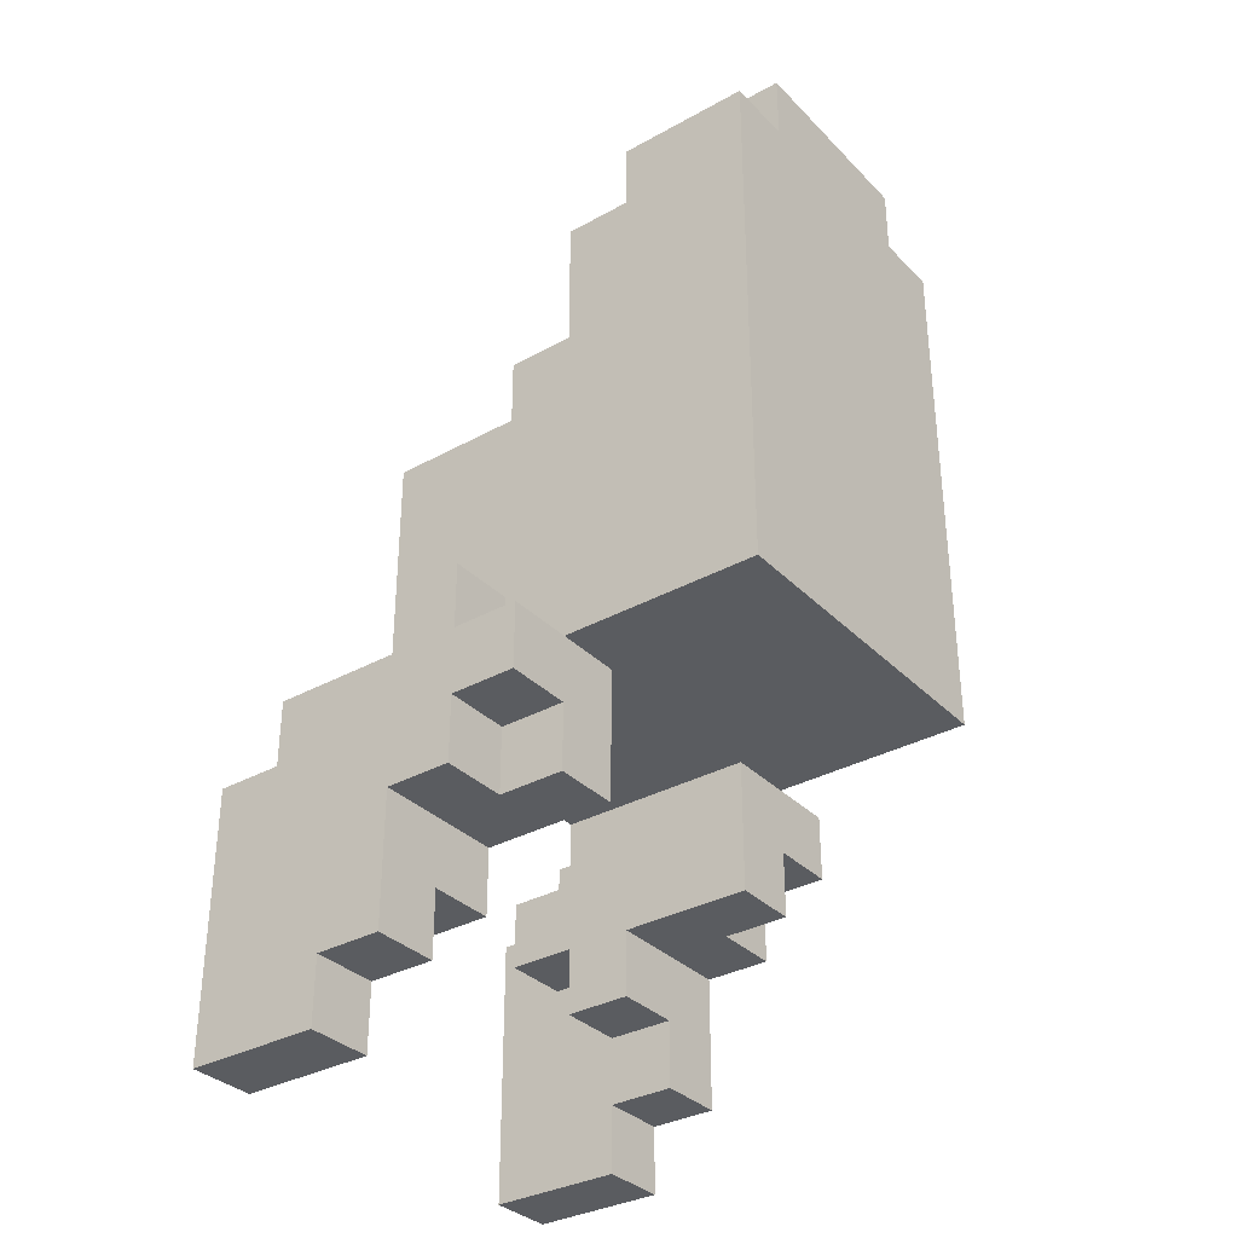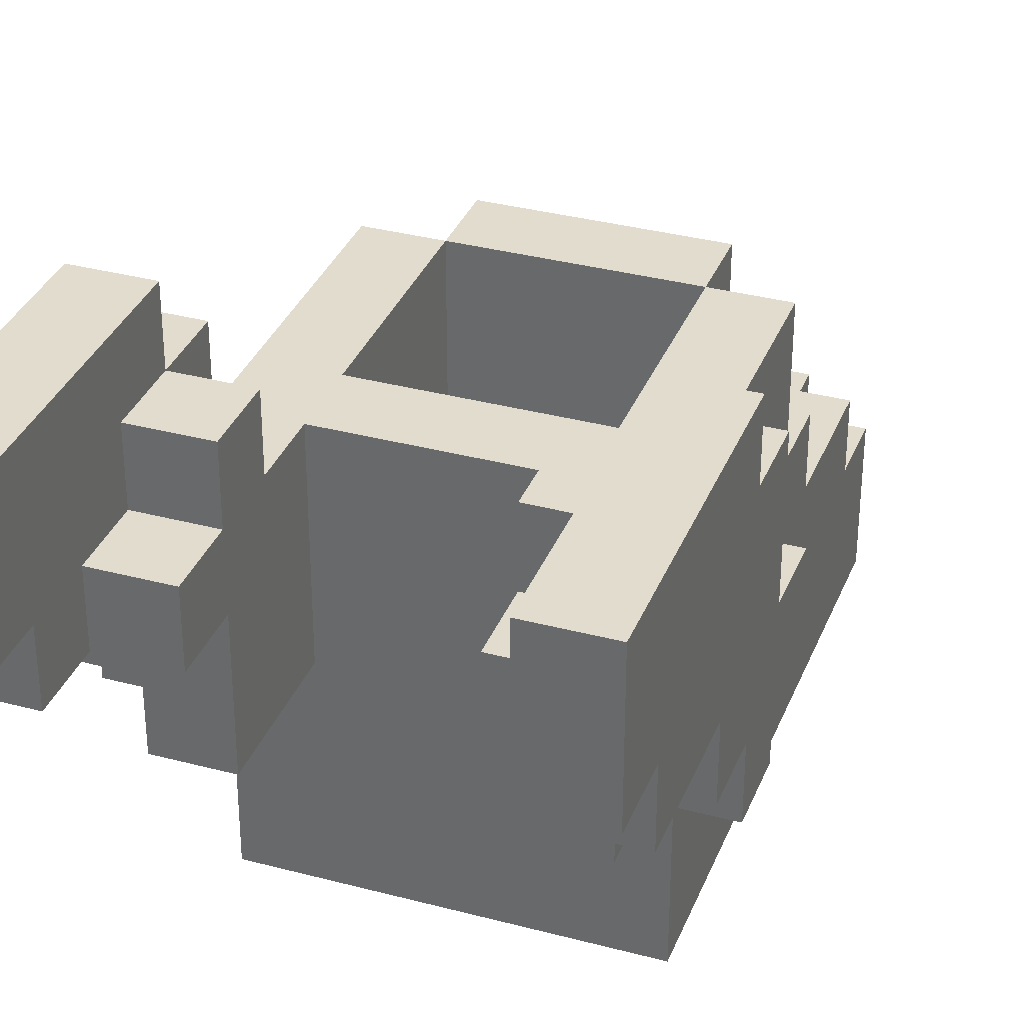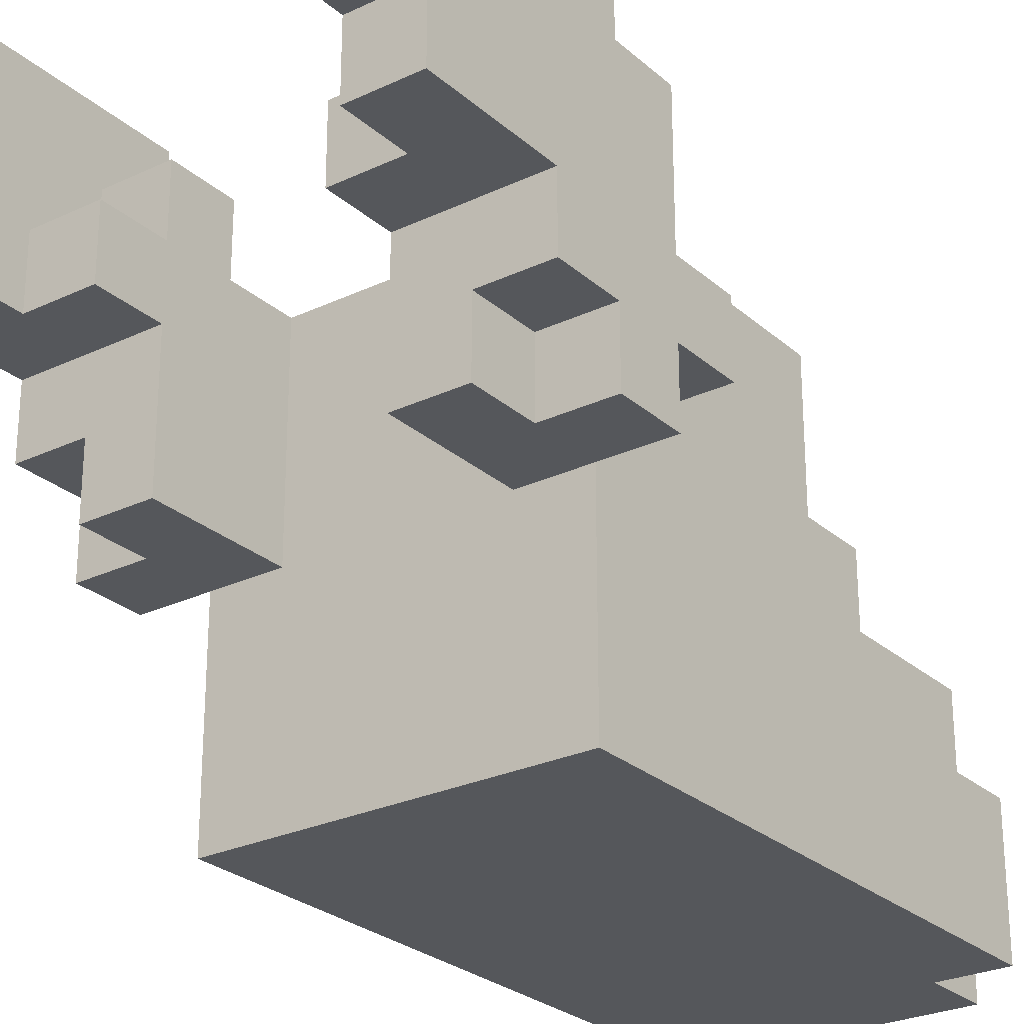
<metadata>
{"format":"obj","ext":"obj","renderer":"f3d","projection":"perspective","resolution":1024,"background":"white","views":[{"elev":-33.8,"azim":-53.1,"up":"+Z"},{"elev":34.1,"azim":-160.2,"up":"+Y"},{"elev":-26.5,"azim":-143.4,"up":"+Y"}]}
</metadata>
<code>
g Swiftness Boots
v -3.5 3 -2
v -3.5 3 -3
v -3.5 4 -1
v -3.5 4 -2
v -3.5 4 -3
v -3.5 4 -4
v -3.5 5 -1
v -3.5 5 -2
v -3.5 5 -3
v -3.5 5 -4
v -3.5 5 -6
v -3.5 6 -2
v -3.5 6 -3
v -3.5 6 -5
v -3.5 6 -6
v -3.5 6 -7
v -3.5 7 -2
v -3.5 7 -3
v -3.5 7 -5
v -3.5 7 -7
v -3.5 8 -3
v -3.5 8 -7
v -2.5 0 6
v -2.5 0 -2
v -2.5 1 6
v -2.5 1 5
v -2.5 1 2
v -2.5 1 -2
v -2.5 2 6
v -2.5 2 5
v -2.5 2 2
v -2.5 2 1
v -2.5 2 -1
v -2.5 2 -2
v -2.5 3 5
v -2.5 3 3
v -2.5 3 2
v -2.5 3 -1
v -2.5 3 -2
v -2.5 3 -3
v -2.5 3 -4
v -2.5 4 3
v -2.5 4 2
v -2.5 4 1
v -2.5 4 -1
v -2.5 4 -2
v -2.5 4 -3
v -2.5 4 -4
v -2.5 5 -1
v -2.5 5 -2
v -2.5 6 2
v -2.5 6 -1
v -2.5 6 -2
v -1.5 0 7
v -1.5 0 6
v -1.5 1 7
v -1.5 1 6
v -1.5 2 7
v -1.5 2 6
v -1.5 2 5
v -1.5 3 6
v -1.5 3 5
v -1.5 4 3
v -1.5 4 2
v -1.5 5 3
v -1.5 5 2
v -1.5 6 3
v -1.5 6 2
v 1.5 1 3
v 1.5 1 2
v 1.5 1 -1
v 1.5 2 3
v 1.5 2 2
v 1.5 2 1
v 1.5 3 3
v 1.5 3 2
v 1.5 3 -2
v 1.5 3 -4
v 1.5 4 2
v 1.5 4 1
v 1.5 5 2
v 1.5 5 -2
v 1.5 5 -3
v 1.5 5 -4
v 1.5 5 -5
v 1.5 6 2
v 1.5 6 -1
v 1.5 6 -2
v 1.5 6 -3
v 1.5 6 -4
v 1.5 6 -5
v 1.5 7 -3
v 1.5 7 -4
v 2.5 5 -5
v 2.5 5 -6
v 2.5 6 -2
v 2.5 6 -3
v 2.5 6 -4
v 2.5 6 -5
v 2.5 6 -6
v 2.5 6 -7
v 2.5 7 -2
v 2.5 7 -3
v 2.5 7 -4
v 2.5 7 -5
v 2.5 7 -7
v 2.5 8 -3
v 2.5 8 -7
v -2.5 5 -5
v -2.5 5 -6
v -2.5 6 -2
v -2.5 6 -3
v -2.5 6 -4
v -2.5 6 -5
v -2.5 6 -6
v -2.5 6 -7
v -2.5 7 -2
v -2.5 7 -3
v -2.5 7 -4
v -2.5 7 -5
v -2.5 7 -7
v -2.5 8 -3
v -2.5 8 -7
v -1.5 1 3
v -1.5 1 2
v -1.5 1 -1
v -1.5 2 3
v -1.5 2 2
v -1.5 2 1
v -1.5 3 3
v -1.5 3 2
v -1.5 3 -2
v -1.5 3 -4
v -1.5 4 2
v -1.5 4 1
v -1.5 5 2
v -1.5 5 -2
v -1.5 5 -3
v -1.5 5 -4
v -1.5 5 -5
v -1.5 6 2
v -1.5 6 -1
v -1.5 6 -2
v -1.5 6 -3
v -1.5 6 -4
v -1.5 6 -5
v -1.5 7 -3
v -1.5 7 -4
v 1.5 0 7
v 1.5 0 6
v 1.5 1 7
v 1.5 1 6
v 1.5 2 7
v 1.5 2 6
v 1.5 2 5
v 1.5 3 6
v 1.5 3 5
v 1.5 4 3
v 1.5 4 2
v 1.5 5 3
v 1.5 5 2
v 1.5 6 3
v 1.5 6 2
v 2.5 0 6
v 2.5 0 -2
v 2.5 1 6
v 2.5 1 5
v 2.5 1 2
v 2.5 1 -2
v 2.5 2 6
v 2.5 2 5
v 2.5 2 2
v 2.5 2 1
v 2.5 2 -1
v 2.5 2 -2
v 2.5 3 5
v 2.5 3 3
v 2.5 3 2
v 2.5 3 -1
v 2.5 3 -2
v 2.5 3 -3
v 2.5 3 -4
v 2.5 4 3
v 2.5 4 2
v 2.5 4 1
v 2.5 4 -1
v 2.5 4 -2
v 2.5 4 -3
v 2.5 4 -4
v 2.5 5 -1
v 2.5 5 -2
v 2.5 6 2
v 2.5 6 -1
v 2.5 6 -2
v 3.5 3 -2
v 3.5 3 -3
v 3.5 4 -1
v 3.5 4 -2
v 3.5 4 -3
v 3.5 4 -4
v 3.5 5 -1
v 3.5 5 -2
v 3.5 5 -3
v 3.5 5 -4
v 3.5 5 -6
v 3.5 6 -2
v 3.5 6 -3
v 3.5 6 -5
v 3.5 6 -6
v 3.5 6 -7
v 3.5 7 -2
v 3.5 7 -3
v 3.5 7 -5
v 3.5 7 -7
v 3.5 8 -3
v 3.5 8 -7
v -1.5 0 7
v -1.5 1 7
v -1.5 2 7
v 1.5 0 7
v 1.5 1 7
v 1.5 2 7
v -2.5 0 6
v -2.5 1 6
v -2.5 2 6
v -1.5 0 6
v -1.5 1 6
v -1.5 2 6
v -1.5 3 6
v -0.5 2 6
v -0.5 3 6
v 0.5 2 6
v 0.5 3 6
v 1.5 0 6
v 1.5 1 6
v 1.5 2 6
v 1.5 3 6
v 2.5 0 6
v 2.5 1 6
v 2.5 2 6
v -2.5 2 5
v -2.5 3 5
v -1.5 2 5
v -1.5 3 5
v 1.5 2 5
v 1.5 3 5
v 2.5 2 5
v 2.5 3 5
v -2.5 3 3
v -2.5 4 3
v -1.5 4 3
v -1.5 5 3
v -1.5 6 3
v -0.5 3 3
v 0.5 3 3
v 1.5 4 3
v 1.5 5 3
v 1.5 6 3
v 2.5 3 3
v 2.5 4 3
v -2.5 4 2
v -2.5 6 2
v -1.5 4 2
v -1.5 5 2
v -1.5 6 2
v 1.5 4 2
v 1.5 5 2
v 1.5 6 2
v 2.5 4 2
v 2.5 6 2
v -3.5 4 -1
v -3.5 5 -1
v -2.5 4 -1
v -2.5 5 -1
v -1.5 1 -1
v -1.5 6 -1
v -0.5 4 -1
v -0.5 5 -1
v 0.5 4 -1
v 0.5 5 -1
v 1.5 1 -1
v 1.5 6 -1
v 2.5 4 -1
v 2.5 5 -1
v 3.5 4 -1
v 3.5 5 -1
v -3.5 3 -2
v -3.5 4 -2
v -3.5 5 -2
v -3.5 6 -2
v -3.5 7 -2
v -2.5 3 -2
v -2.5 4 -2
v -2.5 5 -2
v -2.5 6 -2
v -2.5 7 -2
v 2.5 3 -2
v 2.5 4 -2
v 2.5 5 -2
v 2.5 6 -2
v 2.5 7 -2
v 3.5 3 -2
v 3.5 4 -2
v 3.5 5 -2
v 3.5 6 -2
v 3.5 7 -2
v -3.5 7 -3
v -3.5 8 -3
v -2.5 6 -3
v -2.5 7 -3
v -2.5 8 -3
v -1.5 6 -3
v -1.5 7 -3
v 1.5 6 -3
v 1.5 7 -3
v 2.5 6 -3
v 2.5 7 -3
v 2.5 8 -3
v 3.5 7 -3
v 3.5 8 -3
v -1.5 1 3
v -1.5 2 3
v -1.5 3 3
v -0.5 2 3
v -0.5 3 3
v 0.5 2 3
v 0.5 3 3
v 1.5 1 3
v 1.5 2 3
v 1.5 3 3
v -1.5 3 2
v -1.5 4 2
v -1.5 5 2
v -1.5 6 2
v 1.5 3 2
v 1.5 4 2
v 1.5 5 2
v 1.5 6 2
v -2.5 0 -2
v -2.5 1 -2
v -2.5 2 -2
v -2.5 3 -2
v -1.5 1 -2
v -1.5 2 -2
v -1.5 3 -2
v -1.5 5 -2
v -1.5 6 -2
v -0.5 4 -2
v -0.5 5 -2
v 0.5 4 -2
v 0.5 5 -2
v 1.5 1 -2
v 1.5 2 -2
v 1.5 3 -2
v 1.5 5 -2
v 1.5 6 -2
v 2.5 0 -2
v 2.5 1 -2
v 2.5 2 -2
v 2.5 3 -2
v -3.5 3 -3
v -3.5 4 -3
v -2.5 3 -3
v -2.5 4 -3
v 2.5 3 -3
v 2.5 4 -3
v 3.5 3 -3
v 3.5 4 -3
v -3.5 4 -4
v -3.5 5 -4
v -2.5 3 -4
v -2.5 4 -4
v -2.5 5 -4
v -2.5 6 -4
v -2.5 7 -4
v -1.5 3 -4
v -1.5 5 -4
v -1.5 6 -4
v -1.5 7 -4
v 1.5 3 -4
v 1.5 5 -4
v 1.5 6 -4
v 1.5 7 -4
v 2.5 3 -4
v 2.5 4 -4
v 2.5 5 -4
v 2.5 6 -4
v 2.5 7 -4
v 3.5 4 -4
v 3.5 5 -4
v -2.5 5 -5
v -2.5 6 -5
v -1.5 5 -5
v -1.5 6 -5
v 1.5 5 -5
v 1.5 6 -5
v 2.5 5 -5
v 2.5 6 -5
v -3.5 5 -6
v -3.5 6 -6
v -2.5 5 -6
v -2.5 6 -6
v 2.5 5 -6
v 2.5 6 -6
v 3.5 5 -6
v 3.5 6 -6
v -3.5 6 -7
v -3.5 7 -7
v -3.5 8 -7
v -2.5 6 -7
v -2.5 7 -7
v -2.5 8 -7
v 2.5 6 -7
v 2.5 7 -7
v 2.5 8 -7
v 3.5 6 -7
v 3.5 7 -7
v 3.5 8 -7
v -1.5 0 7
v 1.5 0 7
v -2.5 0 6
v -1.5 0 6
v 1.5 0 6
v 2.5 0 6
v -2.5 0 -2
v 2.5 0 -2
v -1.5 3 3
v -0.5 3 3
v 0.5 3 3
v 1.5 3 3
v -1.5 3 2
v 1.5 3 2
v -3.5 3 -2
v -2.5 3 -2
v -1.5 3 -2
v 1.5 3 -2
v 2.5 3 -2
v 3.5 3 -2
v -3.5 3 -3
v -2.5 3 -3
v 2.5 3 -3
v 3.5 3 -3
v -2.5 3 -4
v -1.5 3 -4
v 1.5 3 -4
v 2.5 3 -4
v -3.5 4 -1
v -2.5 4 -1
v 2.5 4 -1
v 3.5 4 -1
v -3.5 4 -2
v -2.5 4 -2
v 2.5 4 -2
v 3.5 4 -2
v -3.5 4 -3
v -2.5 4 -3
v 2.5 4 -3
v 3.5 4 -3
v -3.5 4 -4
v -2.5 4 -4
v 2.5 4 -4
v 3.5 4 -4
v -3.5 5 -4
v -2.5 5 -4
v -1.5 5 -4
v 1.5 5 -4
v 2.5 5 -4
v 3.5 5 -4
v -2.5 5 -5
v -1.5 5 -5
v 1.5 5 -5
v 2.5 5 -5
v -3.5 5 -6
v -2.5 5 -6
v 2.5 5 -6
v 3.5 5 -6
v -3.5 6 -6
v -2.5 6 -6
v 2.5 6 -6
v 3.5 6 -6
v -3.5 6 -7
v -2.5 6 -7
v 2.5 6 -7
v 3.5 6 -7
v -1.5 1 3
v 1.5 1 3
v -1.5 1 2
v 1.5 1 2
v -1.5 1 -1
v 1.5 1 -1
v -1.5 2 7
v 1.5 2 7
v -2.5 2 6
v -1.5 2 6
v -0.5 2 6
v 0.5 2 6
v 1.5 2 6
v 2.5 2 6
v -2.5 2 5
v -1.5 2 5
v 1.5 2 5
v 2.5 2 5
v -1.5 3 6
v -0.5 3 6
v 0.5 3 6
v 1.5 3 6
v -2.5 3 5
v -1.5 3 5
v -0.5 3 5
v 0.5 3 5
v 1.5 3 5
v 2.5 3 5
v -2.5 3 3
v -0.5 3 3
v 0.5 3 3
v 2.5 3 3
v -2.5 4 3
v -1.5 4 3
v 1.5 4 3
v 2.5 4 3
v -2.5 4 2
v -1.5 4 2
v 1.5 4 2
v 2.5 4 2
v -3.5 5 -1
v -2.5 5 -1
v 2.5 5 -1
v 3.5 5 -1
v -3.5 5 -2
v -2.5 5 -2
v 2.5 5 -2
v 3.5 5 -2
v -1.5 6 3
v 1.5 6 3
v -2.5 6 2
v -1.5 6 2
v 1.5 6 2
v 2.5 6 2
v -2.5 6 -1
v -1.5 6 -1
v 1.5 6 -1
v 2.5 6 -1
v -2.5 6 -2
v -1.5 6 -2
v 1.5 6 -2
v 2.5 6 -2
v -2.5 6 -3
v -1.5 6 -3
v 1.5 6 -3
v 2.5 6 -3
v -2.5 6 -4
v -1.5 6 -4
v 1.5 6 -4
v 2.5 6 -4
v -2.5 6 -5
v -1.5 6 -5
v 1.5 6 -5
v 2.5 6 -5
v -3.5 7 -2
v -2.5 7 -2
v 2.5 7 -2
v 3.5 7 -2
v -3.5 7 -3
v -2.5 7 -3
v -1.5 7 -3
v 1.5 7 -3
v 2.5 7 -3
v 3.5 7 -3
v -2.5 7 -4
v -1.5 7 -4
v 1.5 7 -4
v 2.5 7 -4
v -3.5 8 -3
v -2.5 8 -3
v 2.5 8 -3
v 3.5 8 -3
v -3.5 8 -7
v -2.5 8 -7
v 2.5 8 -7
v 3.5 8 -7
f 4 2 1
f 5 2 4
f 7 4 3
f 8 6 5
f 8 4 7
f 8 5 4
f 9 6 8
f 10 6 9
f 12 9 8
f 13 11 10
f 13 9 12
f 13 10 9
f 14 11 13
f 15 11 14
f 17 13 12
f 18 14 13
f 18 13 17
f 19 16 15
f 19 14 18
f 19 15 14
f 20 16 19
f 21 19 18
f 21 20 19
f 22 20 21
f 25 24 23
f 26 24 25
f 27 24 26
f 28 24 27
f 29 26 25
f 30 27 26
f 30 26 29
f 31 28 27
f 31 27 30
f 32 28 31
f 33 28 32
f 34 28 33
f 35 31 30
f 36 31 35
f 37 32 31
f 37 31 36
f 38 34 33
f 38 33 32
f 39 34 38
f 42 37 36
f 43 32 37
f 43 37 42
f 44 38 32
f 44 32 43
f 45 39 38
f 45 38 44
f 46 39 45
f 47 41 40
f 48 41 47
f 49 44 43
f 49 45 44
f 51 49 43
f 52 50 49
f 52 49 51
f 53 50 52
f 56 55 54
f 57 55 56
f 58 57 56
f 59 57 58
f 61 60 59
f 62 60 61
f 65 64 63
f 66 64 65
f 67 66 65
f 68 66 67
f 72 70 69
f 73 71 70
f 73 70 72
f 74 71 73
f 75 73 72
f 76 74 73
f 76 73 75
f 79 74 76
f 80 71 74
f 80 74 79
f 81 80 79
f 82 78 77
f 83 78 82
f 84 78 83
f 86 80 81
f 87 71 80
f 87 80 86
f 88 83 82
f 89 85 84
f 89 83 88
f 89 84 83
f 90 85 89
f 91 85 90
f 92 90 89
f 93 90 92
f 99 95 94
f 100 95 99
f 102 97 96
f 103 97 102
f 104 99 98
f 105 101 100
f 105 100 99
f 105 99 104
f 106 101 105
f 107 104 103
f 107 106 105
f 107 105 104
f 108 106 107
f 109 110 114
f 114 110 115
f 111 112 117
f 117 112 118
f 113 114 119
f 115 116 120
f 114 115 120
f 119 114 120
f 120 116 121
f 118 119 122
f 120 121 122
f 119 120 122
f 122 121 123
f 124 125 127
f 125 126 128
f 127 125 128
f 128 126 129
f 127 128 130
f 128 129 131
f 130 128 131
f 131 129 134
f 129 126 135
f 134 129 135
f 134 135 136
f 132 133 137
f 137 133 138
f 138 133 139
f 136 135 141
f 135 126 142
f 141 135 142
f 137 138 143
f 139 140 144
f 143 138 144
f 138 139 144
f 144 140 145
f 145 140 146
f 144 145 147
f 147 145 148
f 149 150 151
f 151 150 152
f 151 152 153
f 153 152 154
f 154 155 156
f 156 155 157
f 158 159 160
f 160 159 161
f 160 161 162
f 162 161 163
f 164 165 166
f 166 165 167
f 167 165 168
f 168 165 169
f 166 167 170
f 167 168 171
f 170 167 171
f 168 169 172
f 171 168 172
f 172 169 173
f 173 169 174
f 174 169 175
f 171 172 176
f 176 172 177
f 172 173 178
f 177 172 178
f 174 175 179
f 173 174 179
f 179 175 180
f 177 178 183
f 178 173 184
f 183 178 184
f 173 179 185
f 184 173 185
f 179 180 186
f 185 179 186
f 186 180 187
f 181 182 188
f 188 182 189
f 184 185 190
f 185 186 190
f 184 190 192
f 190 191 193
f 192 190 193
f 193 191 194
f 195 196 198
f 198 196 199
f 197 198 201
f 199 200 202
f 201 198 202
f 198 199 202
f 202 200 203
f 203 200 204
f 202 203 206
f 204 205 207
f 206 203 207
f 203 204 207
f 207 205 208
f 208 205 209
f 206 207 211
f 207 208 212
f 211 207 212
f 209 210 213
f 212 208 213
f 208 209 213
f 213 210 214
f 212 213 215
f 213 214 215
f 215 214 216
f 220 218 217
f 221 219 218
f 221 218 220
f 222 219 221
f 226 224 223
f 227 225 224
f 227 224 226
f 228 225 227
f 230 229 228
f 231 229 230
f 232 231 230
f 233 231 232
f 236 233 232
f 237 233 236
f 238 235 234
f 239 236 235
f 239 235 238
f 240 236 239
f 243 242 241
f 244 242 243
f 247 246 245
f 248 246 247
f 251 250 249
f 254 251 249
f 254 252 251
f 255 252 254
f 256 252 255
f 257 253 252
f 257 252 256
f 258 253 257
f 259 256 255
f 260 256 259
f 263 262 261
f 264 262 263
f 265 262 264
f 269 267 266
f 269 268 267
f 270 268 269
f 273 272 271
f 274 272 273
f 277 276 275
f 278 276 277
f 279 277 275
f 279 278 277
f 280 276 278
f 280 278 279
f 281 279 275
f 281 280 279
f 282 276 280
f 282 280 281
f 285 284 283
f 286 284 285
f 292 288 287
f 293 288 292
f 294 290 289
f 295 291 290
f 295 290 294
f 296 291 295
f 302 298 297
f 303 298 302
f 304 300 299
f 305 301 300
f 305 300 304
f 306 301 305
f 310 308 307
f 311 308 310
f 312 310 309
f 313 310 312
f 316 315 314
f 317 315 316
f 319 318 317
f 320 318 319
f 321 322 324
f 322 323 324
f 324 323 325
f 321 324 326
f 324 325 326
f 326 325 327
f 321 326 328
f 326 327 329
f 328 326 329
f 329 327 330
f 331 332 335
f 332 333 335
f 335 333 336
f 333 334 337
f 336 333 337
f 337 334 338
f 339 340 343
f 340 341 343
f 341 342 344
f 343 341 344
f 344 342 345
f 343 344 348
f 346 347 348
f 345 346 348
f 344 345 348
f 348 347 349
f 343 348 350
f 348 349 350
f 349 347 351
f 350 349 351
f 339 343 352
f 343 350 352
f 350 351 352
f 352 351 353
f 353 351 354
f 351 347 355
f 354 351 355
f 355 347 356
f 339 352 357
f 352 353 358
f 357 352 358
f 353 354 359
f 358 353 359
f 359 354 360
f 361 362 363
f 363 362 364
f 365 366 367
f 367 366 368
f 369 370 372
f 372 370 373
f 371 372 376
f 372 373 376
f 376 373 377
f 374 375 378
f 378 375 379
f 380 381 384
f 384 381 385
f 385 381 386
f 382 383 387
f 387 383 388
f 385 386 389
f 389 386 390
f 391 392 393
f 393 392 394
f 395 396 397
f 397 396 398
f 399 400 401
f 401 400 402
f 403 404 405
f 405 404 406
f 407 408 410
f 408 409 411
f 410 408 411
f 411 409 412
f 413 414 416
f 414 415 417
f 416 414 417
f 417 415 418
f 422 420 419
f 423 420 422
f 425 422 421
f 425 424 423
f 425 423 422
f 426 424 425
f 431 428 427
f 431 430 429
f 431 429 428
f 432 430 431
f 439 434 433
f 440 435 434
f 440 434 439
f 441 438 437
f 441 437 436
f 442 438 441
f 443 435 440
f 444 435 443
f 445 441 436
f 446 441 445
f 451 448 447
f 452 448 451
f 453 450 449
f 454 450 453
f 459 456 455
f 460 456 459
f 461 458 457
f 462 458 461
f 469 464 463
f 469 465 464
f 470 465 469
f 471 467 466
f 472 468 467
f 472 467 471
f 473 469 463
f 474 469 473
f 475 468 472
f 476 468 475
f 481 478 477
f 482 478 481
f 483 480 479
f 484 480 483
f 485 486 487
f 487 486 488
f 487 488 489
f 489 488 490
f 491 492 494
f 494 492 495
f 495 492 496
f 496 492 497
f 493 494 499
f 499 494 500
f 497 498 501
f 501 498 502
f 503 504 508
f 504 505 509
f 508 504 509
f 505 506 510
f 509 505 510
f 510 506 511
f 508 509 513
f 507 508 513
f 509 510 514
f 513 509 514
f 511 512 515
f 514 510 515
f 510 511 515
f 515 512 516
f 517 518 521
f 521 518 522
f 519 520 523
f 523 520 524
f 525 526 529
f 529 526 530
f 527 528 531
f 531 528 532
f 533 534 536
f 536 534 537
f 535 536 539
f 539 536 540
f 537 538 541
f 541 538 542
f 539 540 543
f 540 541 544
f 543 540 544
f 541 542 545
f 544 541 545
f 545 542 546
f 543 544 547
f 547 544 548
f 545 546 549
f 549 546 550
f 551 552 555
f 555 552 556
f 553 554 557
f 557 554 558
f 559 560 563
f 563 560 564
f 561 562 567
f 567 562 568
f 564 565 569
f 569 565 570
f 566 567 571
f 571 567 572
f 573 574 577
f 577 574 578
f 575 576 579
f 579 576 580

</code>
